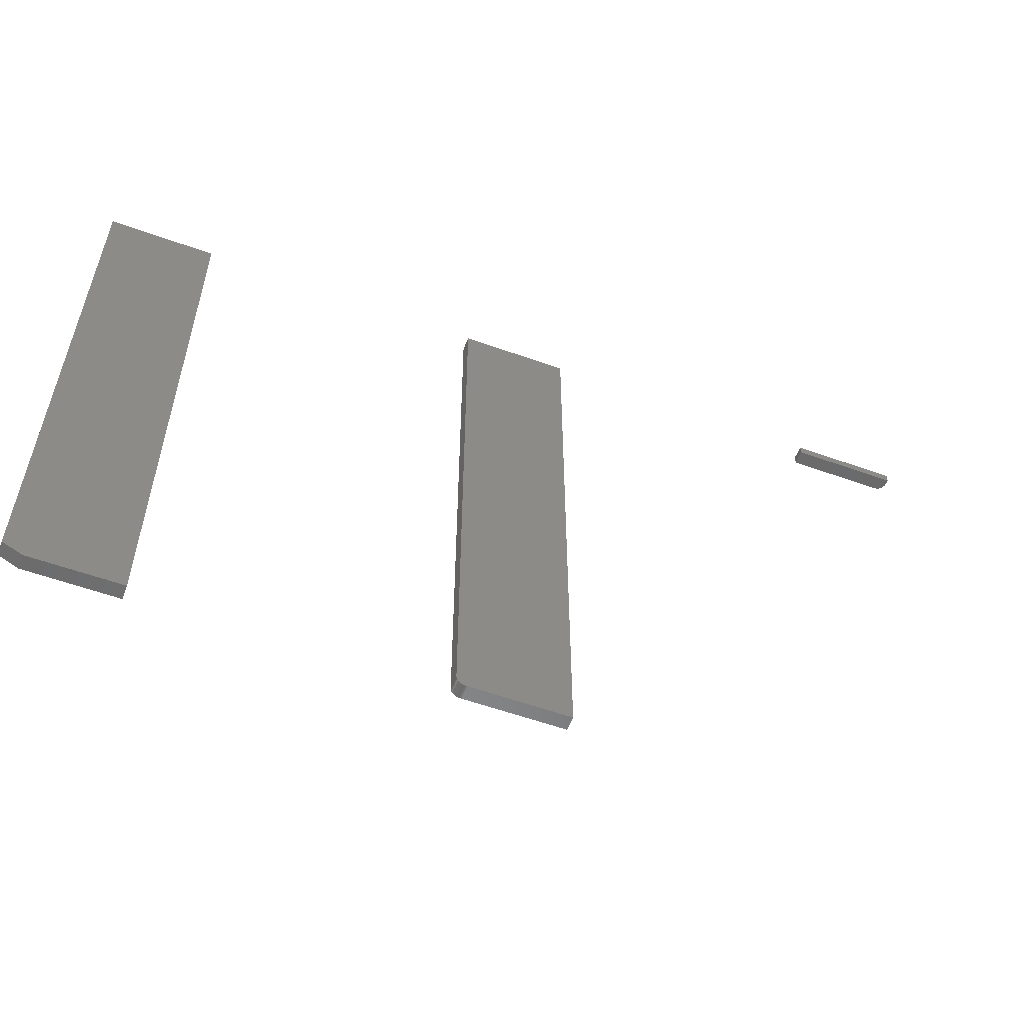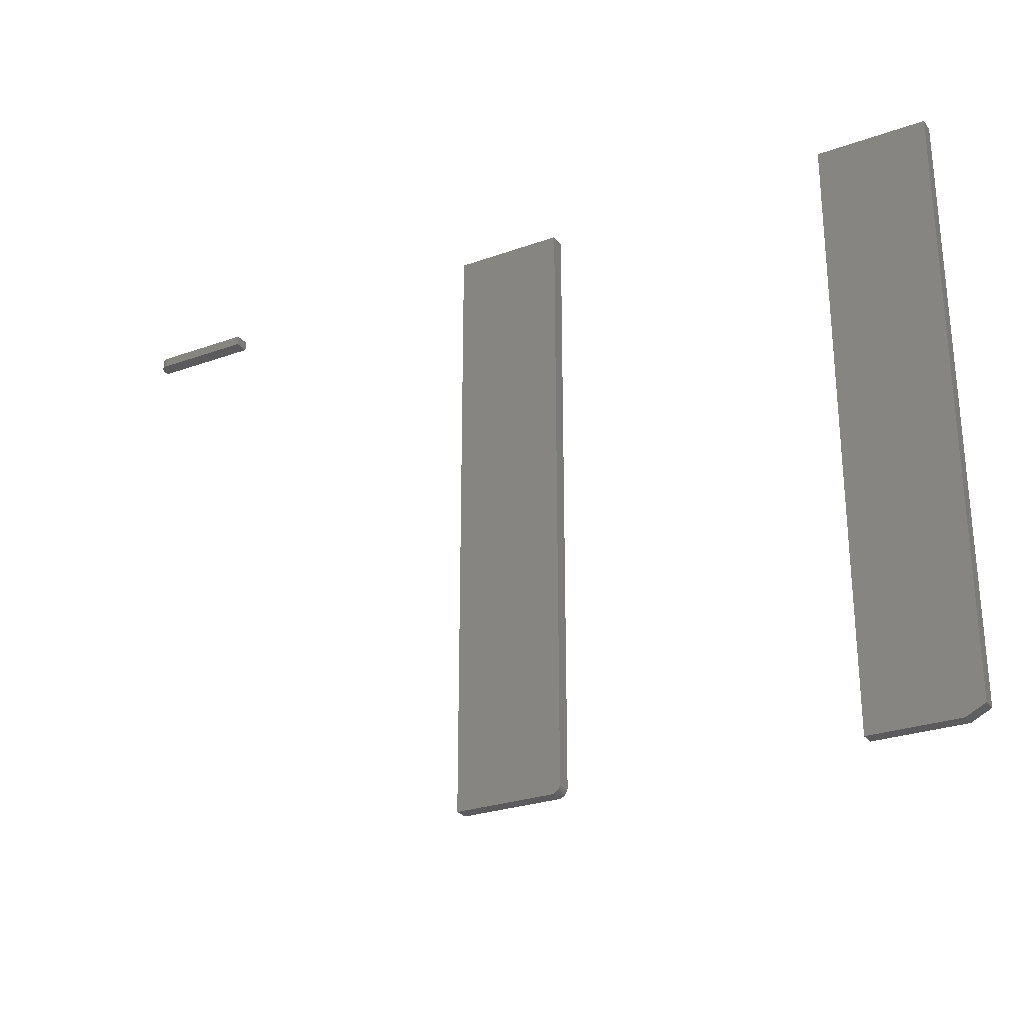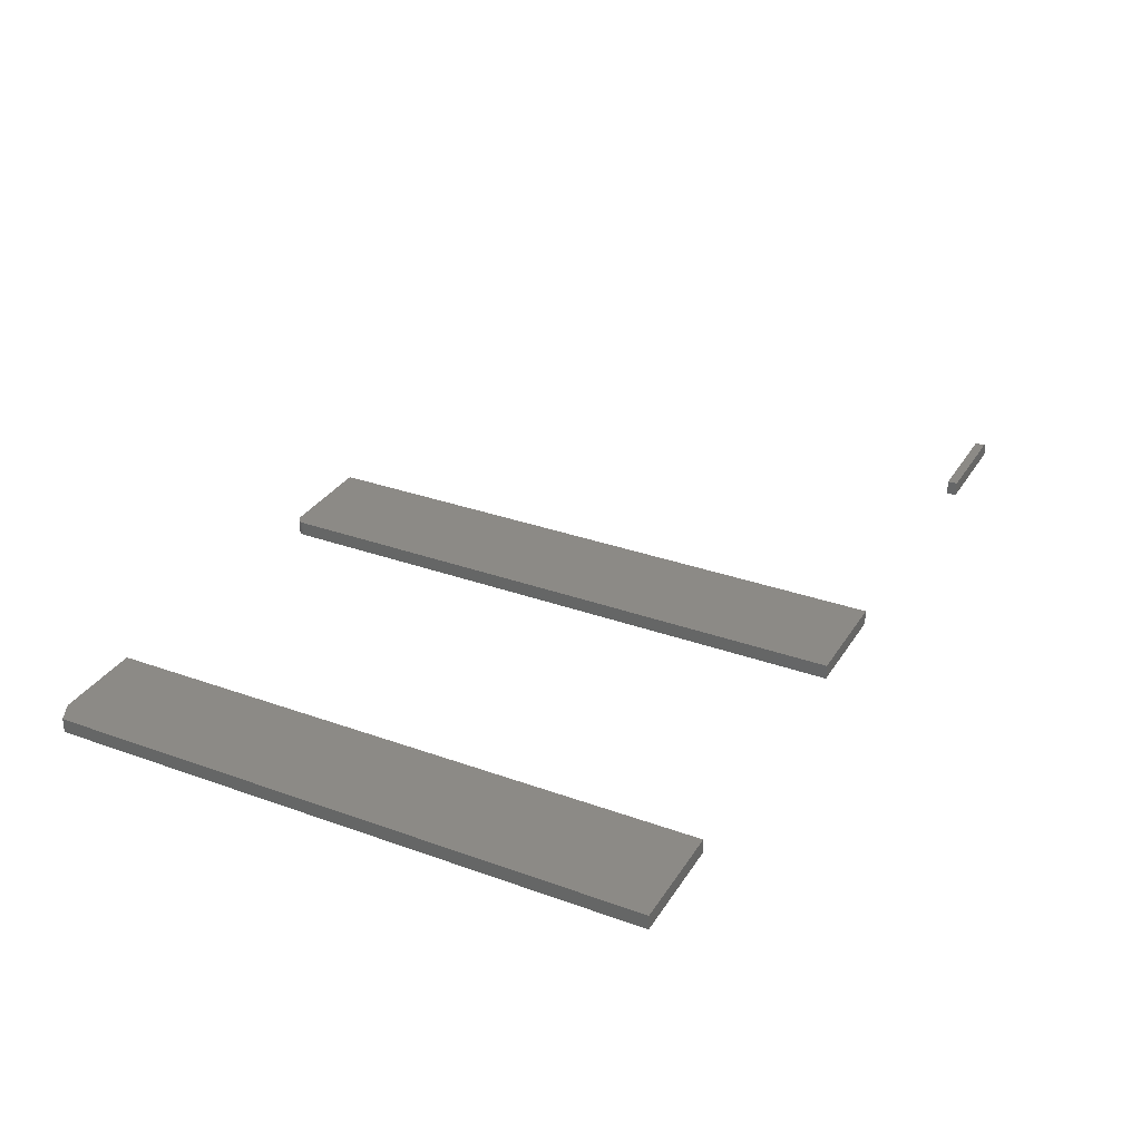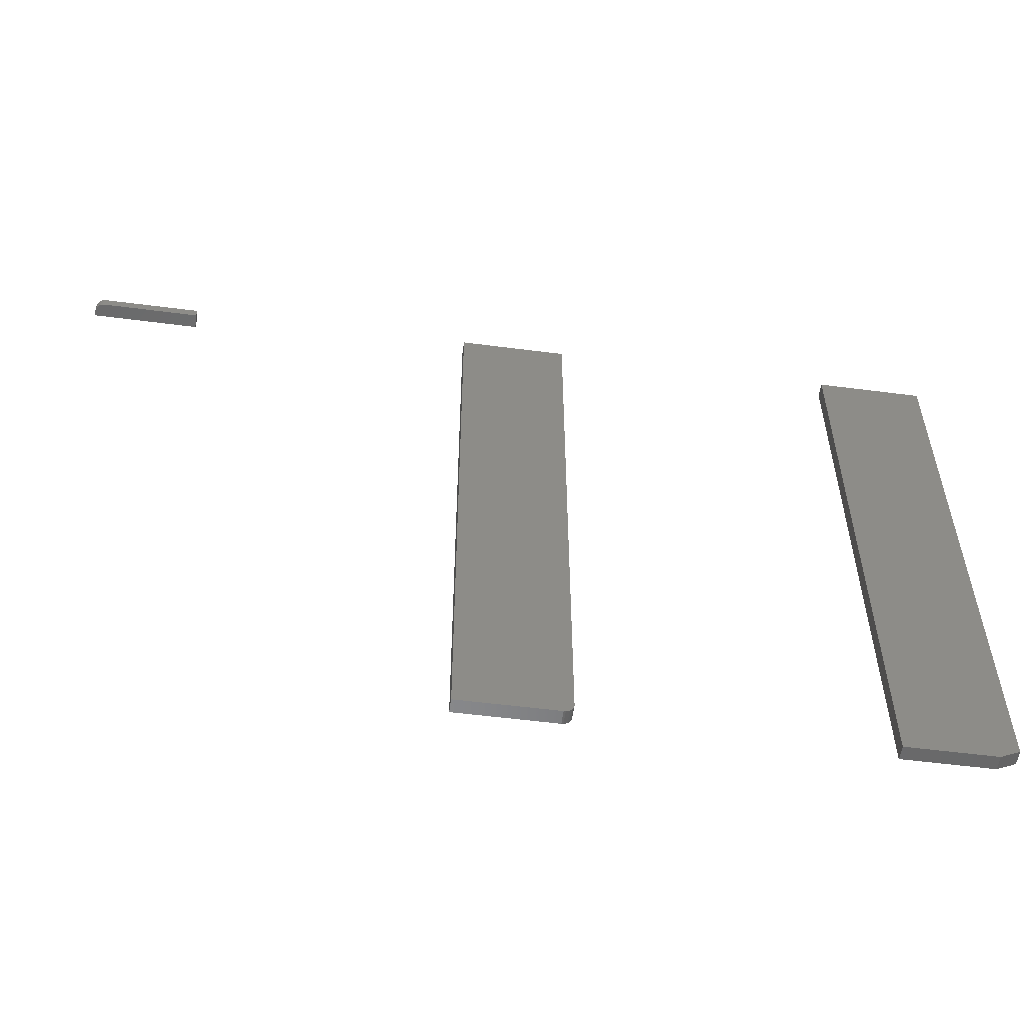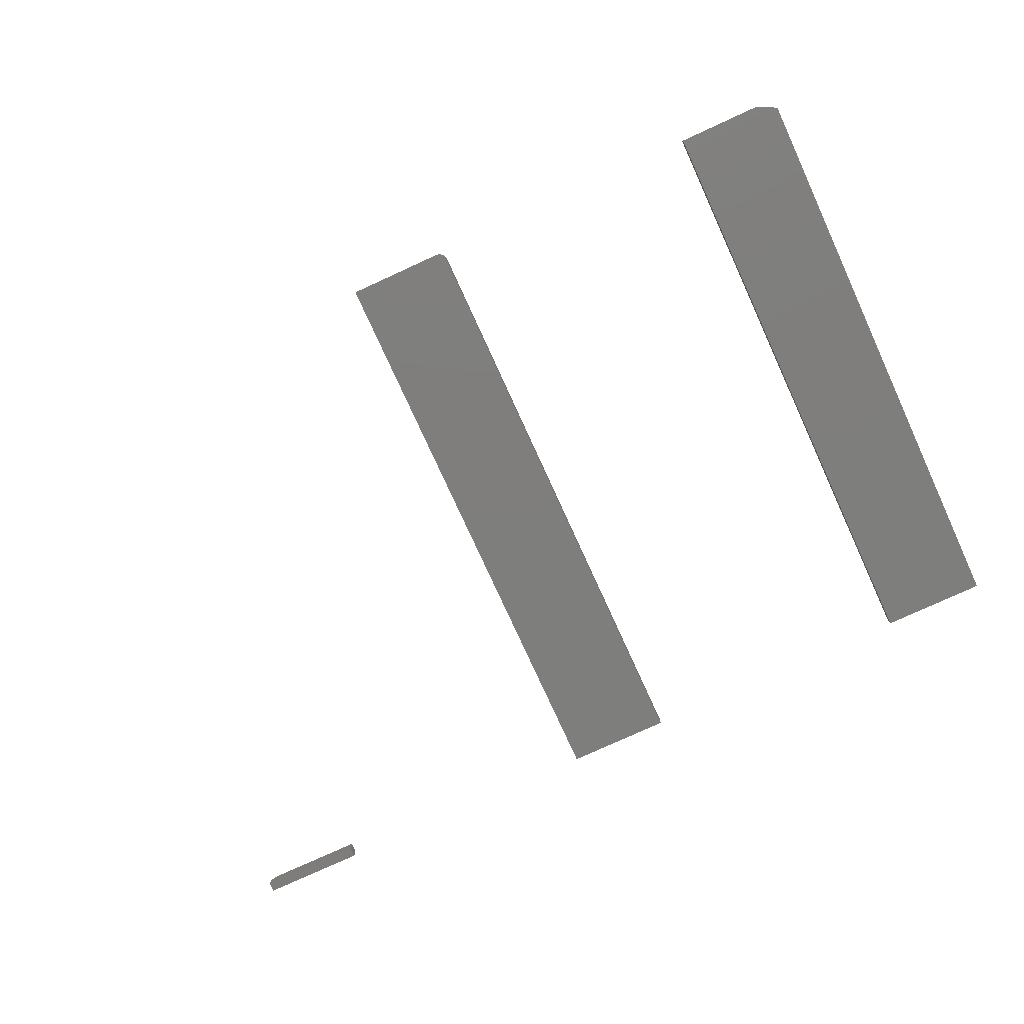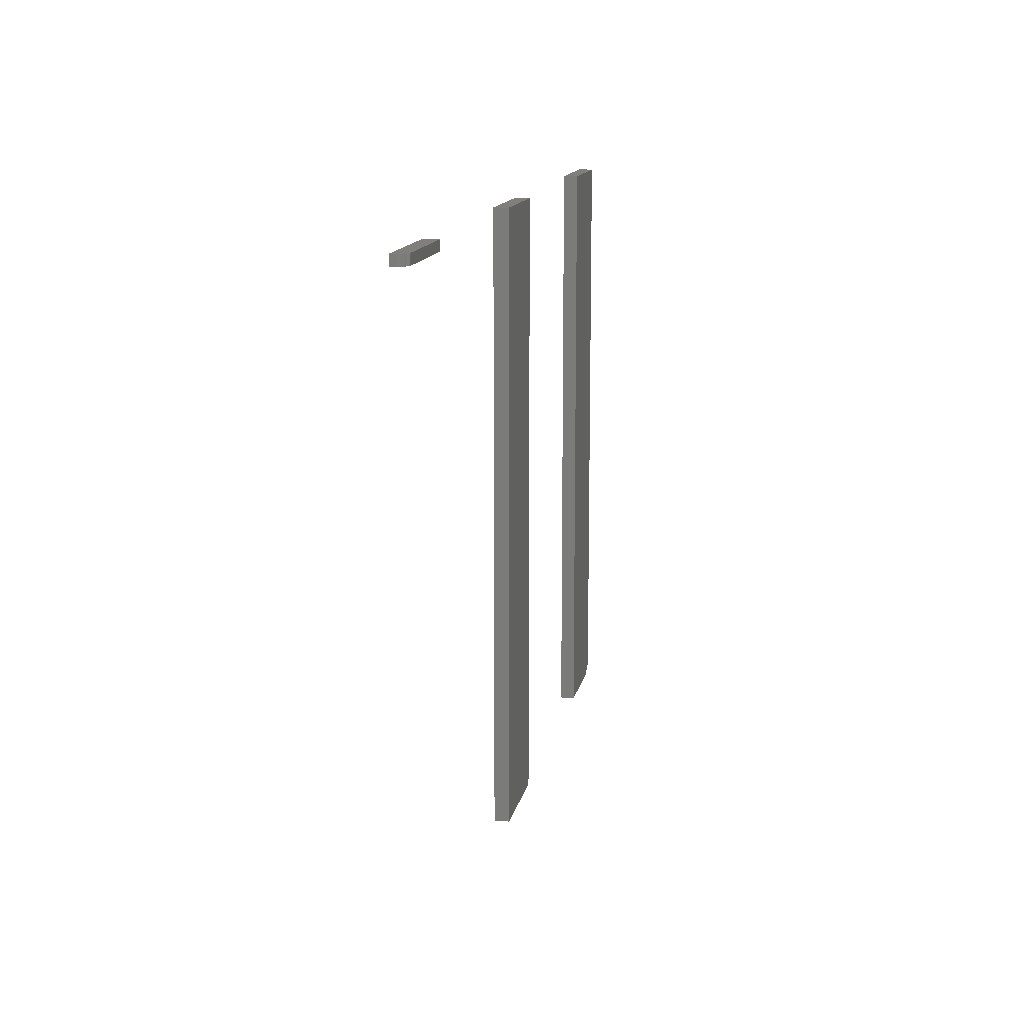
<metadata>
{"format":"stl","ext":"stl","renderer":"f3d","projection":"perspective","resolution":1024,"background":"white","views":[{"elev":-56.1,"azim":159.3,"up":"+Y"},{"elev":-27.0,"azim":29.2,"up":"+Y"},{"elev":31.7,"azim":117.0,"up":"+Z"},{"elev":-54.9,"azim":-7.8,"up":"+Y"},{"elev":-77.9,"azim":24.6,"up":"+Z"},{"elev":13.1,"azim":-79.2,"up":"+Y"}]}
</metadata>
<code>
# stl→obj: 58 verts, 104 faces
v 0.7046 0.4844 0.02344
v 0.5312 0.4844 0.02344
v 0.7046 -0.4688 0.02344
v 0.5312 -0.4844 0.02344
v 0.6734 -0.4844 0.02344
v 0.6734 -0.4844 0
v 0.5312 -0.4844 0
v 0.7046 -0.4688 0
v 0.5312 0.4844 0
v 0.7046 0.4844 0
v 0.04836 -0.4844 0.02344
v 0.0514 -0.4841 0.02344
v 0.05433 -0.4832 0.02344
v 0.06398 -0.4688 0.02344
v 0.06279 -0.4747 0.02344
v 0.06368 -0.4718 0.02344
v -0.1094 0.4844 0.02344
v -0.1094 -0.4844 0.02344
v 0.06398 0.4844 0.02344
v 0.05704 -0.4817 0.02344
v 0.0594 -0.4798 0.02344
v 0.06135 -0.4774 0.02344
v 0.05433 -0.4832 0
v 0.0514 -0.4841 0
v 0.04836 -0.4844 0
v 0.06368 -0.4718 0
v 0.06279 -0.4747 0
v 0.06398 -0.4688 0
v -0.1094 0.4844 0
v 0.06398 0.4844 0
v -0.1094 -0.4844 0
v 0.06135 -0.4774 0
v 0.0594 -0.4798 0
v 0.05704 -0.4817 0
v -0.7488 0.4688 0.01379
v -0.7497 0.4688 0.01086
v -0.75 0.4688 0.007812
v -0.7474 0.4688 0.01649
v -0.7454 0.4688 0.01886
v -0.75 0.4688 0
v -0.5766 0.4688 0
v -0.5766 0.4688 0.02344
v -0.7344 0.4688 0.02344
v -0.7374 0.4688 0.02314
v -0.7404 0.4688 0.02225
v -0.7431 0.4688 0.0208
v -0.7344 0.4844 0.02344
v -0.5766 0.4844 0.02344
v -0.75 0.4844 0.007812
v -0.75 0.4844 0
v -0.7497 0.4844 0.01086
v -0.7488 0.4844 0.01379
v -0.7454 0.4844 0.01886
v -0.7474 0.4844 0.01649
v -0.7431 0.4844 0.0208
v -0.7404 0.4844 0.02225
v -0.7374 0.4844 0.02314
v -0.5766 0.4844 0
f 1 2 3
f 3 2 4
f 3 4 5
f 6 7 8
f 8 7 9
f 8 9 10
f 3 8 1
f 1 8 10
f 4 7 5
f 5 7 6
f 3 5 8
f 8 5 6
f 2 9 4
f 4 9 7
f 1 10 2
f 2 10 9
f 11 12 13
f 14 15 16
f 17 18 15
f 17 15 14
f 17 14 19
f 18 11 13
f 18 13 20
f 18 20 21
f 18 21 22
f 18 22 15
f 23 24 25
f 26 27 28
f 29 30 28
f 29 28 27
f 29 27 31
f 31 27 32
f 31 32 33
f 31 33 34
f 31 34 23
f 31 23 25
f 14 28 19
f 19 28 30
f 18 31 11
f 11 31 25
f 28 14 26
f 26 14 16
f 26 16 27
f 27 16 15
f 27 15 32
f 32 15 22
f 32 22 33
f 33 22 21
f 33 21 34
f 34 21 20
f 34 20 23
f 23 20 13
f 23 13 24
f 24 13 12
f 24 12 25
f 25 12 11
f 17 29 18
f 18 29 31
f 19 30 17
f 17 30 29
f 35 36 37
f 38 35 39
f 40 41 42
f 40 42 43
f 40 43 44
f 40 44 45
f 40 45 46
f 40 46 39
f 40 39 35
f 40 35 37
f 43 42 47
f 47 42 48
f 49 50 37
f 37 50 40
f 49 51 52
f 53 52 54
f 50 49 52
f 50 52 53
f 50 53 55
f 50 55 56
f 50 56 57
f 50 57 47
f 50 47 48
f 50 48 58
f 49 37 51
f 51 37 36
f 51 36 52
f 52 36 35
f 52 35 54
f 54 35 38
f 54 38 53
f 53 38 39
f 53 39 55
f 55 39 46
f 55 46 56
f 56 46 45
f 56 45 57
f 57 45 44
f 57 44 47
f 47 44 43
f 42 41 48
f 48 41 58
f 40 50 41
f 41 50 58

</code>
